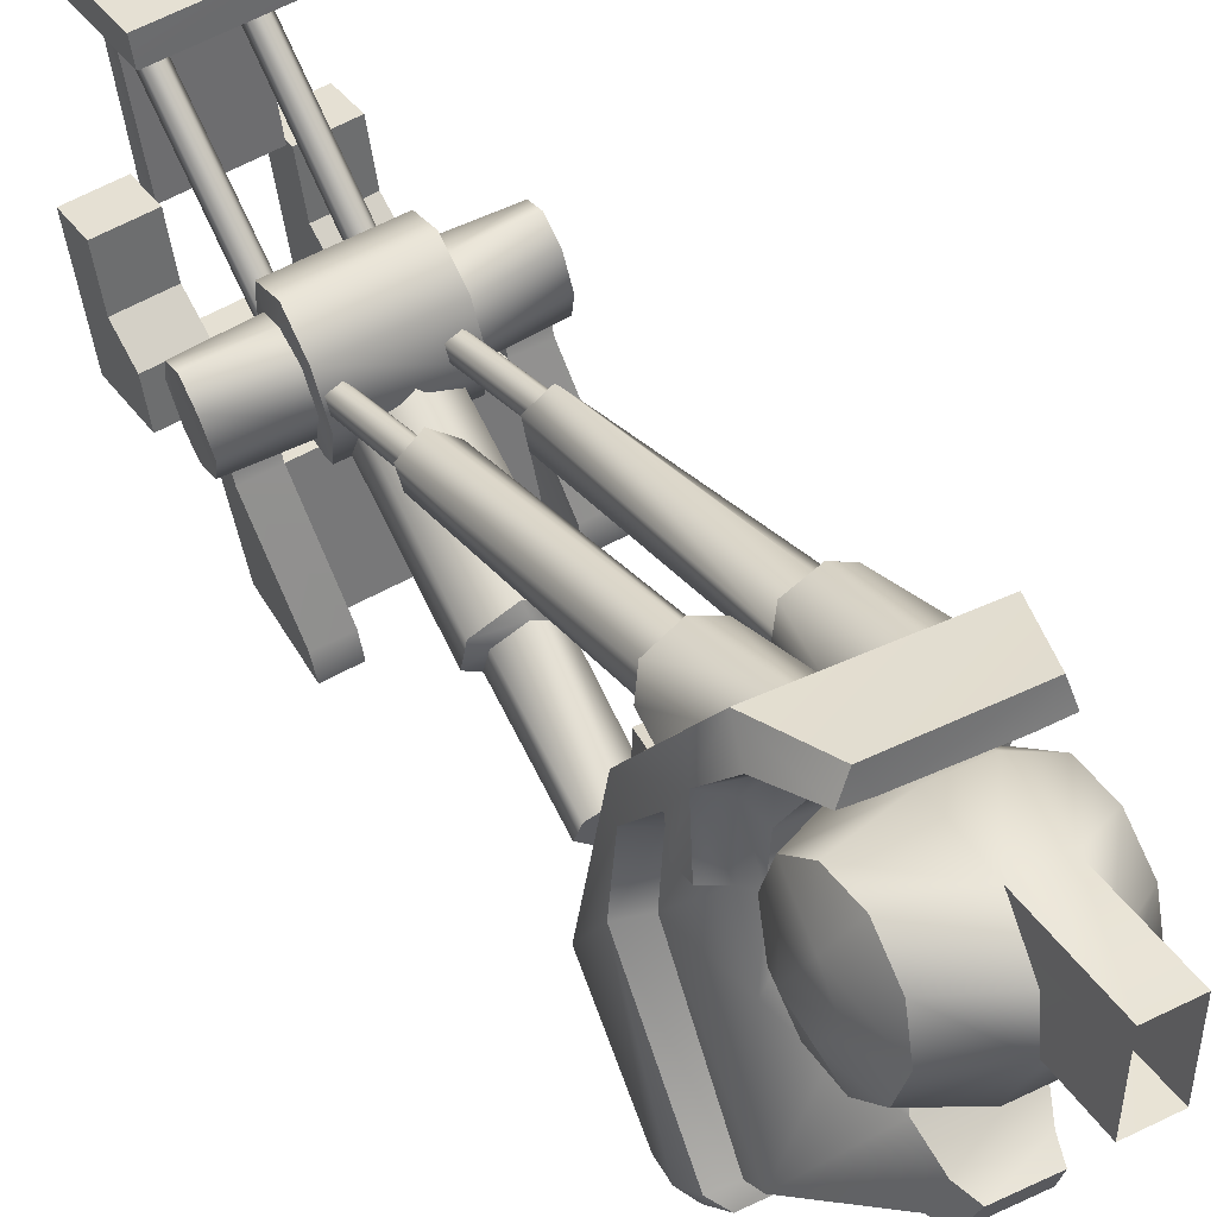
<metadata>
{"format":"obj","ext":"obj","renderer":"f3d","projection":"perspective","resolution":1024,"background":"white","views":[{"elev":38.6,"azim":148.4,"up":"+Z"}]}
</metadata>
<code>
o 01-Default
v 0.2843 3.973 -0.3096
v -0.3035 2.896 0.2072
v -0.4067 3.054 -0.4175
v 0.6713 3.168 0.1923
v 0.6752 2.636 -0.4611
v -0.407 3.05 -0.02806
v 0.2833 4.007 0.2162
v 0.002861 4.004 0.2159
v 0.003218 3.33 0.2583
v 0.004276 3.974 -0.3081
v 0.2839 3.332 0.2584
v -0.3039 3.168 0.1894
v -0.302 2.661 0.05946
v -0.3062 2.566 -0.1952
v -0.01633 2.425 -0.1991
v -0.01395 2.555 0.1445
v -0.3063 2.634 -0.4582
v -0.01238 2.52 -0.5405
v -0.3045 2.845 -0.6298
v -0.4066 2.84 -0.3407
v -0.3054 3.118 -0.6497
v -0.3053 3.447 -0.245
v -0.3025 3.351 -0.5027
v 0.6752 3.445 -0.2466
v 0.6734 3.381 0.01238
v 0.7758 3.049 -0.02942
v 0.7762 3.203 -0.2181
v 0.2839 3.583 -0.2863
v 0.776 3.06 -0.4173
v 0.6746 2.664 0.05653
v 0.3035 2.425 -0.194
v 0.6724 2.563 -0.1952
v 0.3022 2.513 -0.5344
v 0.7753 2.84 -0.1009
v 0.3033 2.778 -0.7566
v 0.6731 2.842 -0.6329
v 0.3013 3.151 -0.7836
v 0.7754 2.841 -0.3426
v 0.6741 3.115 -0.6495
v 0.6744 3.34 -0.5043
v 0.3056 3.441 -0.6048
v 0.002636 3.544 -0.002987
v 0.004152 3.581 -0.2926
v -0.0148 3.441 -0.605
v -0.01413 3.148 -0.7848
v -0.01485 2.769 -0.7523
v -0.306 3.373 0.01636
v 0.3032 2.556 0.1453
v 0.3024 2.898 0.3486
v -0.01359 2.895 0.3479
v -0.4071 3.202 -0.2185
v -0.404 2.839 -0.1026
v 0.2842 3.549 -0.01205
v 0.6734 2.893 0.2023
v 0.6061 2.874 0.3651
v 0.5425 2.864 0.5176
v 0.5202 2.616 0.1872
v 0.4265 2.858 0.3342
v 0.6481 2.631 -1.56
v 0.5429 2.812 -0.834
v 0.3622 3.277 -1.062
v 0.7725 1.811 -0.1723
v 0.6698 1.929 -0.0281
v 0.5301 1.793 -0.1967
v 0.4955 1.635 -0.9003
v 0.6457 2.493 -1.616
v 0.79 2.264 -1.773
v -0.2679 2.792 -0.835
v -0.3885 2.518 -1.74
v -0.4808 2.136 -1.747
v -0.5129 2.275 0.3388
v 0.7762 2.296 0.3602
v -0.1979 1.626 -0.8991
v -0.125 1.569 -1.237
v 0.2789 1.345 -2.075
v 0.04176 1.341 -2.081
v 0.3916 2.298 0.3756
v -0.01539 1.792 -0.1988
v -0.2499 1.736 -0.1725
v 0.3191 1.729 -0.17
v -0.133 1.719 -0.5294
v 0.6077 2.546 0.2818
v 0.731 2.553 0.3362
v 0.7029 2.417 0.5018
v 0.778 2.308 0.1114
v 0.6418 2.39 -0.3125
v 0.634 2.381 0.06732
v 0.7774 2.339 -0.2833
v 0.7716 2.187 -0.2957
v 0.5669 2.481 -0.02511
v 0.5712 2.459 -0.3139
v 0.6388 2.538 -0.7072
v 0.6462 1.922 -0.7996
v 0.4194 3.115 -0.881
v -0.1432 3.104 -0.8848
v 0.359 3.309 -1.295
v 0.3095 3.405 -1.104
v -0.3457 2.618 -1.575
v 0.4004 3.208 -1.267
v -0.106 3.215 -1.264
v -0.07213 3.035 -0.795
v 0.4914 2.783 -0.7373
v 0.3726 3.037 -0.7957
v -0.3445 2.486 -1.635
v 0.642 2.157 -0.3242
v 0.6442 2.132 -0.1563
v 0.7993 1.902 -0.3489
v 0.6454 1.958 -0.381
v 0.804 1.844 -0.83
v 0.7828 2.164 -0.09027
v 0.6437 2.163 0.2329
v -0.4441 2.401 0.4826
v -0.1604 2.866 0.3338
v -0.2873 2.852 0.5155
v 0.6369 2.203 -1.891
v 0.792 1.59 -1.15
v 0.4492 1.566 -1.221
v 0.7745 2.434 -1.676
v 0.7954 2.135 -1.725
v 0.7014 2.52 -1.729
v 0.7362 2.371 -1.8
v -0.3264 2.2 -1.902
v 0.7086 1.574 -1.22
v 0.3468 2.101 -1.803
v -0.02685 3.406 -1.112
v -0.06375 3.283 -1.057
v 0.5718 2.556 -0.5522
v -0.3591 2.512 -0.6771
v -0.192 2.813 -0.7541
v -0.39 2.389 -0.3151
v -0.2864 2.587 -0.6037
v -0.3035 2.457 -0.3336
v -0.296 2.475 -0.05516
v -0.374 2.374 0.06803
v -0.5067 2.342 -0.2841
v -0.3611 2.15 -0.3488
v -0.3489 2.557 0.2855
v -0.4756 2.541 0.3173
v -0.3454 2.871 0.3463
v -0.5132 2.316 0.09551
v -0.5126 2.158 -0.1064
v -0.5019 2.184 -0.3082
v -0.3766 2.122 -0.1714
v -0.3789 1.956 -0.3677
v -0.4634 2.445 -1.695
v -0.3634 1.912 -0.813
v -0.5082 1.852 -0.8379
v -0.4995 1.585 -1.151
v -0.4931 1.798 -0.202
v -0.5198 1.902 -0.3621
v -0.3636 2.166 0.2364
v -0.4036 1.57 -1.227
v -0.0384 2.1 -1.809
v 0.3439 1.266 -0.5735
v 0.4319 1.724 -0.5181
v 0.3683 1.298 -0.9227
v -0.03076 1.479 -1.111
v 0.3416 1.481 -1.104
v -0.1244 2.299 0.3723
v 0.03984 1.707 0.1783
v 0.2299 1.706 0.1857
v 0.1319 1.927 -0.0338
v 0.1336 2.116 0.172
v 0.2801 1.794 -0.1964
v 0.4178 1.715 0.2708
v 0.6041 1.721 0.1684
v -0.2976 1.703 0.198
v -0.1551 1.698 0.2572
v -0.3682 1.722 0.002164
v -0.41 1.924 -0.02995
v -0.2717 1.793 -0.1976
v 0.6241 1.724 -0.02406
v 0.1831 1.723 0.01164
v 0.5096 1.729 -0.1583
v -0.06479 3.308 -1.306
v -0.2567 2.62 0.1819
v -0.4244 2.363 -1.817
v -0.4824 2.246 -1.786
v -0.0514 1.264 -0.5749
v -0.06375 1.297 -0.9311
v 0.07727 1.724 -0.02101
v -0.0425 1.734 -0.1793
v -0.05078 1.725 -1.408
v 0.347 1.724 -1.409
v 0.5772 -0.02108 -0.1264
v 0.4042 1.729 0.2203
v 0.584 1.724 0.1071
v 0.5442 -0.01124 -0.2677
v 0.3535 -0.009767 -0.2904
v 0.3235 1.753 -0.1352
v 0.5293 1.741 -0.1062
v 0.2173 1.732 0.02519
v 0.2864 -0.01128 -0.1255
v 0.4438 -0.01902 -0.01383
v -0.2473 -0.01184 -0.1651
v -0.3119 1.734 0.0673
v -0.1111 -0.01606 -0.02107
v 0.06095 1.735 0.06496
v -0.1277 1.73 0.2154
v -0.2088 1.745 -0.1454
v 0.02335 1.739 -0.09459
v 0.04009 -0.01186 -0.1074
v 0.0159 0.006053 -0.2752
v -0.1647 -0.002077 -0.3074
v -0.06925 -0.9263 -0.1655
v -0.134 -0.9192 -0.2334
v -0.1461 0.01152 -0.1035
v -0.1137 0.01757 -0.1897
v -0.07607 0.006853 -0.04849
v -0.01591 0.01275 -0.1777
v -0.00202 0.007133 -0.09173
v 0.01133 -0.926 -0.205
v -0.005411 -0.9176 -0.2982
v -0.1013 -0.9161 -0.3044
v 0.4344 -0.9282 -0.2461
v 0.3545 0.009513 -0.1836
v 0.3696 -0.9213 -0.314
v 0.4023 -0.918 -0.385
v 0.4986 0.005433 -0.1718
v 0.4245 0.004983 -0.1286
v 0.4847 0.01105 -0.2578
v 0.515 -0.9277 -0.2856
v 0.3868 0.01566 -0.2698
v 0.4982 -0.9193 -0.3788
v -0.1027 -0.786 -0.3884
v 0.1366 -0.7611 -0.2669
v 0.3527 -0.8143 -0.3943
v -0.0947 0.1709 -0.9225
v 0.1797 0.2122 -0.7773
v 0.3877 0.1527 -0.9251
v 0.379 0.08024 -1.13
v 0.1763 0.03803 -1.261
v 0.3191 0.1507 -1.113
v 0.3436 -0.9095 -0.6189
v 0.1481 -0.9477 -0.735
v -0.08478 -0.9023 -0.6449
v -0.05964 0.083 -1.174
v 0.1696 0.9247 -1.246
v 0.1542 0.235 -0.8693
v 0.3191 0.8852 -1.327
v -0.02124 0.2085 -0.9648
v 0.000975 0.8917 -1.334
v 0.03295 0.8199 -1.519
v 0.004083 0.1434 -1.16
v 0.2034 0.7994 -1.564
v 0.1762 0.1138 -1.217
v 0.3334 0.8347 -1.453
v 0.3151 0.1979 -0.9705
v 0.1316 0.6053 -1.185
v 0.1786 1.614 -1.711
v 0.05506 0.5922 -1.238
v 0.09935 1.604 -1.75
v 0.1144 1.574 -1.835
v 0.2429 1.591 -1.762
v 0.203 0.5832 -1.235
v 0.07343 0.5652 -1.308
v 0.2126 1.565 -1.839
v 0.1686 0.5571 -1.319
v -0.1003 -0.8663 0.187
v 0.5633 -0.9229 0.06353
v -0.1333 -1.126 0.1268
v -0.1354 -0.8854 0.05513
v -0.1934 -1.278 -0.1348
v 0.5363 -1.181 0.000296
v 0.4639 -1.335 -0.2552
v -0.1159 -0.6518 0.004883
v 0.5401 -0.8095 -0.1875
v 0.5535 -0.7128 -0.1166
v 0.4997 -0.7737 -0.4096
v -0.1449 -0.7446 -0.06591
v -0.1703 -0.6087 -0.3091
v 0.4949 -0.6657 -0.4338
v 0.4249 -0.8203 -0.6974
v -0.2292 -0.7622 -0.5723
v -0.2613 -1.026 -0.6284
v 0.3983 -1.08 -0.7531
v -0.2477 -1.237 -0.4435
v 0.4835 -1.229 -0.2822
v 0.4115 -1.295 -0.5692
v 0.4482 -1.184 -0.5257
v -0.6643 -1.084 -0.284
v -0.2 -1.169 -0.1655
v -0.1641 -1.065 0.01763
v -0.2379 -1.135 -0.3778
v -0.2482 -0.9908 -0.4962
v -0.6477 -0.7842 -0.3557
v -0.2263 -0.8216 -0.4568
v -0.6022 -0.6874 -0.1836
v -0.1837 -0.7117 -0.2832
v -0.5696 -0.7214 0.0148
v -0.5637 -0.8579 0.1228
v -0.5921 -1.025 0.07584
v -0.6235 -1.122 -0.09
v -0.6732 -0.9464 -0.3929
v 0.4344 -1.049 -0.6269
v 0.4649 -0.8681 -0.586
v 0.9483 -1.161 -0.2127
v 0.5586 -0.9521 -0.0713
v 0.5318 -1.131 -0.1197
v 0.871 -1.21 -0.5959
v 0.8691 -1.086 -0.6854
v 0.9182 -1.244 -0.3564
v 0.8863 -0.9167 -0.6503
v 0.9662 -0.8604 -0.2814
v 0.9718 -0.9971 -0.1688
v 0.9212 -0.8244 -0.4904
v -0.7156 -0.4528 -1.261
v -0.7606 -1.093 -1.203
v 0.7032 -0.5661 -1.349
v -0.6792 -0.4442 -1.075
v 0.5247 -1.147 -0.6819
v -0.3561 -1.046 -0.2472
v -0.3868 -0.8423 -0.5046
v -0.5919 -0.8237 -0.4671
v -0.341 -0.8315 -0.2665
v -0.542 -0.8138 -0.2267
v -0.557 -1.028 -0.2073
v -0.369 -1.067 -0.4976
v -0.5152 -0.4733 -1.301
v -0.475 -0.4574 -1.115
v 0.8227 -1.15 -0.4813
v 0.6326 -0.9174 -0.4599
v 0.6175 -1.132 -0.4405
v 0.6642 -0.5745 -1.535
v 0.4954 -0.5429 -1.308
v 0.7903 -0.9456 -0.7415
v 0.4588 -0.5592 -1.495
v -0.5051 -0.7731 -1.281
v 0.582 -0.9277 -0.697
v 0.8377 -0.9354 -0.5006
v 0.4061 -0.8535 -1.462
v 0.6192 -1.214 -1.477
v -0.2805 -2.071 -0.7898
v -0.3269 -2.568 -1.108
v -0.621 -2.07 -0.7409
v -0.1986 -2.277 -0.2183
v -0.539 -2.276 -0.1693
v -0.6668 -2.07 -1.06
v -0.6674 -2.568 -1.059
v -0.5394 -2.567 -0.1691
v -0.3263 -2.071 -1.109
v -0.1989 -2.568 -0.2182
v -0.5963 -2.276 -0.5675
v -0.2558 -2.277 -0.6164
v 0.6251 -2.072 -1.245
v 0.6955 -2.278 -0.7532
v 0.3305 -2.072 -0.8777
v 0.7524 -2.569 -0.3549
v 0.7528 -2.278 -0.355
v 0.4124 -2.277 -0.3061
v 0.6244 -2.569 -1.245
v 0.2847 -2.072 -1.196
v 0.4121 -2.569 -0.306
v 0.2841 -2.569 -1.196
v 0.6709 -2.072 -0.9266
v 0.3552 -2.277 -0.7043
v -0.2012 -2.34 -0.2453
v -0.04333 -2.339 0.905
v 0.5766 -2.341 0.8104
v -0.2148 -2.482 -0.2469
v -0.04988 -2.489 0.9056
v 0.4075 -2.483 -0.3417
v 0.4051 -2.343 -0.3344
v 0.5639 -2.49 0.8269
v -0.2161 -1.648 0.8946
v -0.2015 -2.562 1.069
v -0.1956 -1.644 1.068
v 0.7738 -1.651 0.9312
v 0.7689 -2.562 0.9342
v 0.7363 -2.566 0.7588
v 0.747 -1.652 0.7581
v -0.221 -2.562 0.8959
v -0.3744 -1.036 -0.7898
v 0.4356 -2.247 -0.906
v 0.4369 -1.037 -0.9065
v 0.4128 -2.247 -1.065
v -0.3985 -2.246 -0.9486
v -0.3971 -1.036 -0.9491
v -0.3757 -2.246 -0.7893
v 0.4142 -1.037 -1.066
v -0.2905 -0.9827 -0.8931
v 0.02804 -2.457 1.008
v 0.01214 -2.538 0.9056
v -0.02846 -2.502 0.9564
v -0.1492 -0.9593 -0.8822
v -0.2275 -0.9435 -0.8524
v -0.1531 -1.009 -0.9449
v 0.1123 -2.47 0.9807
v 0.1062 -2.522 0.9105
v -0.2488 -1.026 -0.9567
v 0.4444 -2.499 0.8805
v 0.5009 -2.455 0.9321
v 0.17 -0.9852 -0.9627
v 0.2118 -1.029 -1.026
v 0.485 -2.535 0.8298
v 0.5852 -2.467 0.9048
v 0.233 -0.946 -0.922
v 0.3074 -1.011 -1.014
v 0.3113 -0.9618 -0.9518
v 0.5791 -2.52 0.8347
f 9 8 42
f 53 7 11
f 1 7 28
f 28 7 53
f 6 2 12
f 52 14 13
f 20 19 17
f 3 23 21
f 26 25 4
f 4 54 26
f 30 32 34
f 5 36 38
f 39 40 29
f 12 47 6
f 7 8 9
f 9 11 7
f 43 42 8
f 8 10 43
f 11 9 50
f 50 49 11
f 1 28 43
f 43 10 1
f 2 50 9
f 9 12 2
f 13 16 50
f 50 2 13
f 6 52 13
f 13 2 6
f 13 14 15
f 15 16 13
f 14 17 18
f 18 15 14
f 17 14 52
f 52 20 17
f 19 46 18
f 18 17 19
f 21 45 46
f 46 19 21
f 21 19 20
f 20 3 21
f 23 44 45
f 45 21 23
f 22 43 44
f 44 23 22
f 22 23 3
f 3 51 22
f 28 53 25
f 25 24 28
f 24 25 26
f 26 27 24
f 40 41 28
f 28 24 40
f 24 27 29
f 29 40 24
f 30 54 49
f 49 48 30
f 26 54 30
f 30 34 26
f 30 48 31
f 31 32 30
f 32 31 33
f 33 5 32
f 5 38 34
f 34 32 5
f 36 5 33
f 33 35 36
f 39 36 35
f 35 37 39
f 39 29 38
f 38 36 39
f 40 39 37
f 37 41 40
f 43 28 41
f 41 44 43
f 12 9 42
f 42 47 12
f 47 42 43
f 43 22 47
f 45 44 41
f 41 37 45
f 37 35 46
f 46 45 37
f 18 46 35
f 35 33 18
f 18 33 31
f 31 15 18
f 48 16 15
f 15 31 48
f 22 51 6
f 6 47 22
f 16 48 49
f 49 50 16
f 52 6 51
f 51 3 52
f 20 52 3
f 38 29 27
f 27 26 38
f 34 38 26
f 4 25 53
f 53 11 4
f 54 4 11
f 11 49 54
f 55 58 56
f 57 58 82
f 86 93 92
f 105 93 86
f 92 59 60
f 60 59 94
f 97 126 61
f 106 108 105
f 107 110 62
f 155 116 62
f 64 155 62
f 63 64 62
f 116 119 109
f 116 155 65
f 108 93 105
f 120 66 118
f 119 115 67
f 67 115 121
f 95 98 68
f 126 97 125
f 128 146 130
f 130 146 136
f 68 98 128
f 137 113 176
f 114 113 139
f 136 144 143
f 136 146 144
f 145 104 69
f 149 141 150
f 177 122 178
f 178 122 70
f 147 70 148
f 149 148 81
f 71 159 112
f 151 159 71
f 84 77 72
f 72 77 111
f 158 65 156
f 180 73 157
f 157 73 74
f 74 73 152
f 117 65 158
f 184 75 124
f 153 76 183
f 163 77 159
f 164 155 64
f 162 78 164
f 181 79 182
f 174 173 80
f 171 170 149
f 149 81 171
f 171 81 78
f 83 82 58
f 58 55 83
f 55 56 84
f 84 83 55
f 82 83 85
f 85 87 82
f 84 72 85
f 85 83 84
f 86 87 85
f 85 88 86
f 89 88 85
f 85 110 89
f 89 105 86
f 86 88 89
f 90 57 82
f 82 87 90
f 91 90 87
f 87 86 91
f 91 86 92
f 92 127 91
f 127 92 60
f 60 102 127
f 59 92 93
f 93 66 59
f 102 60 94
f 94 103 102
f 61 94 59
f 59 99 61
f 61 126 95
f 95 94 61
f 103 94 95
f 95 101 103
f 99 96 97
f 97 61 99
f 99 59 98
f 98 100 99
f 175 96 99
f 99 100 175
f 101 129 102
f 102 103 101
f 104 98 59
f 59 66 104
f 105 89 110
f 110 106 105
f 108 106 110
f 110 107 108
f 107 62 116
f 116 109 107
f 108 107 109
f 109 93 108
f 85 72 62
f 62 110 85
f 111 63 62
f 62 72 111
f 56 114 112
f 112 84 56
f 58 113 114
f 114 56 58
f 116 123 115
f 115 119 116
f 123 116 65
f 65 117 123
f 120 118 67
f 67 121 120
f 66 93 109
f 109 118 66
f 67 118 109
f 109 119 67
f 104 66 120
f 120 69 104
f 122 177 121
f 121 115 122
f 124 115 123
f 123 184 124
f 124 153 122
f 122 115 124
f 125 97 96
f 96 175 125
f 129 101 95
f 95 68 129
f 126 100 98
f 98 95 126
f 129 131 127
f 127 102 129
f 129 68 128
f 128 131 129
f 127 131 132
f 132 91 127
f 131 128 130
f 130 132 131
f 90 91 132
f 132 133 90
f 132 130 134
f 134 133 132
f 57 90 133
f 133 176 57
f 130 135 140
f 140 134 130
f 135 130 136
f 136 142 135
f 137 134 140
f 140 138 137
f 137 176 133
f 133 134 137
f 138 139 113
f 113 137 138
f 139 138 112
f 112 114 139
f 112 138 140
f 140 71 112
f 142 141 140
f 140 135 142
f 136 143 141
f 141 142 136
f 144 150 141
f 141 143 144
f 69 177 178
f 178 145 69
f 146 104 145
f 145 147 146
f 144 146 147
f 147 150 144
f 150 147 148
f 148 149 150
f 148 70 122
f 122 152 148
f 152 73 81
f 81 148 152
f 140 141 149
f 149 71 140
f 151 71 149
f 149 170 151
f 153 183 152
f 152 122 153
f 179 154 155
f 155 81 179
f 156 65 155
f 155 154 156
f 154 179 180
f 180 156 154
f 158 156 180
f 180 157 158
f 157 74 117
f 117 158 157
f 75 184 183
f 183 76 75
f 167 168 159
f 159 151 167
f 160 163 159
f 159 168 160
f 169 167 151
f 151 170 169
f 166 111 77
f 77 165 166
f 161 165 77
f 77 163 161
f 172 63 111
f 111 166 172
f 173 161 163
f 163 162 173
f 181 162 163
f 163 160 181
f 174 80 164
f 164 64 174
f 182 78 162
f 162 181 182
f 166 165 161
f 161 172 166
f 167 169 160
f 160 168 167
f 79 169 170
f 170 171 79
f 174 64 63
f 63 172 174
f 174 172 161
f 161 173 174
f 100 126 125
f 125 175 100
f 113 58 57
f 57 176 113
f 120 121 177
f 177 69 120
f 178 70 147
f 147 145 178
f 98 104 146
f 146 128 98
f 180 179 81
f 81 73 180
f 76 153 124
f 124 75 76
f 77 84 112
f 112 159 77
f 80 173 162
f 162 164 80
f 79 181 160
f 160 169 79
f 79 171 78
f 78 182 79
f 78 81 155
f 155 164 78
f 184 74 152
f 152 183 184
f 123 117 74
f 74 184 123
f 185 187 186
f 186 194 185
f 185 188 191
f 191 187 185
f 188 189 190
f 190 191 188
f 193 192 190
f 190 189 193
f 193 194 186
f 186 192 193
f 185 194 193
f 193 189 185
f 185 189 188
f 195 197 199
f 199 196 195
f 197 202 198
f 198 199 197
f 195 196 200
f 200 204 195
f 201 203 204
f 204 200 201
f 201 198 202
f 202 203 201
f 204 202 197
f 197 195 204
f 202 204 203
f 207 206 205
f 205 209 207
f 206 207 208
f 208 214 206
f 212 211 209
f 209 205 212
f 210 211 212
f 212 213 210
f 213 214 208
f 208 210 213
f 216 217 215
f 215 220 216
f 217 216 223
f 223 218 217
f 222 219 220
f 220 215 222
f 221 219 222
f 222 224 221
f 224 218 223
f 223 221 224
f 226 227 230
f 230 229 226
f 228 225 226
f 226 229 228
f 227 226 225
f 225 234 227
f 239 229 230
f 230 248 239
f 241 228 229
f 229 239 241
f 230 227 234
f 234 231 230
f 248 230 231
f 231 233 248
f 235 232 231
f 231 234 235
f 233 231 232
f 232 246 233
f 235 234 225
f 225 236 235
f 235 236 237
f 237 232 235
f 246 232 237
f 237 244 246
f 228 237 236
f 236 225 228
f 241 244 237
f 237 228 241
f 241 239 238
f 238 242 241
f 240 238 239
f 239 248 240
f 243 244 241
f 241 242 243
f 244 243 245
f 245 246 244
f 247 233 246
f 246 245 247
f 247 240 248
f 248 233 247
f 243 242 238
f 238 245 243
f 240 247 245
f 245 238 240
f 252 251 249
f 249 250 252
f 251 252 253
f 253 256 251
f 255 254 250
f 250 249 255
f 257 254 255
f 255 258 257
f 258 256 253
f 253 257 258
f 259 261 264
f 264 260 259
f 263 265 264
f 264 261 263
f 262 283 261
f 261 259 262
f 282 263 261
f 261 283 282
f 299 298 260
f 260 264 299
f 278 299 264
f 264 265 278
f 259 260 268
f 268 266 259
f 298 267 268
f 268 260 298
f 270 262 259
f 259 266 270
f 271 266 268
f 268 272 271
f 267 269 272
f 272 268 267
f 289 270 266
f 266 271 289
f 274 271 272
f 272 273 274
f 269 296 273
f 273 272 269
f 287 289 271
f 271 274 287
f 274 273 276
f 276 275 274
f 287 274 275
f 275 285 287
f 296 295 276
f 276 273 296
f 277 275 276
f 276 279 277
f 295 280 279
f 279 276 295
f 285 275 277
f 277 284 285
f 263 277 279
f 279 265 263
f 284 277 263
f 263 282 284
f 280 278 265
f 265 279 280
f 281 284 282
f 282 293 281
f 292 293 282
f 282 283 292
f 294 285 284
f 284 281 294
f 286 287 285
f 285 294 286
f 288 289 287
f 287 286 288
f 290 270 289
f 289 288 290
f 291 262 270
f 270 290 291
f 292 283 262
f 262 291 292
f 293 292 294
f 294 281 293
f 294 292 291
f 291 286 294
f 269 267 304
f 304 306 269
f 305 304 267
f 267 298 305
f 303 296 269
f 269 306 303
f 303 301 295
f 295 296 303
f 300 280 295
f 295 301 300
f 300 302 278
f 278 280 300
f 297 299 278
f 278 302 297
f 297 305 298
f 298 299 297
f 300 301 297
f 297 302 300
f 297 301 303
f 303 305 297
f 290 288 286
f 286 291 290
f 306 304 305
f 305 303 306
f 307 308 310
f 309 332 324
f 326 332 309
f 310 308 314
f 308 311 318
f 311 308 332
f 316 317 312
f 312 315 316
f 315 313 314
f 314 316 315
f 316 314 308
f 308 317 316
f 312 317 308
f 308 318 312
f 315 312 318
f 318 313 315
f 307 310 320
f 320 319 307
f 319 328 308
f 308 307 319
f 319 320 313
f 313 328 319
f 330 322 323
f 323 321 330
f 322 329 311
f 311 323 322
f 322 330 326
f 326 329 322
f 323 311 332
f 332 321 323
f 324 327 325
f 325 309 324
f 326 309 325
f 325 329 326
f 327 324 332
f 332 331 327
f 327 331 329
f 329 325 327
f 318 311 329
f 329 313 318
f 328 313 329
f 329 331 328
f 314 313 320
f 320 310 314
f 330 321 332
f 332 326 330
f 328 331 332
f 332 308 328
f 333 334 341
f 344 334 333
f 335 339 343
f 338 339 335
f 342 336 337
f 337 340 342
f 344 343 337
f 337 336 344
f 337 343 339
f 339 340 337
f 338 341 334
f 334 339 338
f 334 342 340
f 340 339 334
f 335 333 341
f 341 338 335
f 336 342 334
f 334 344 336
f 343 344 333
f 333 335 343
f 355 351 345
f 346 351 355
f 347 354 356
f 352 354 347
f 348 349 350
f 350 353 348
f 349 346 356
f 356 350 349
f 350 356 354
f 354 353 350
f 352 345 351
f 351 354 352
f 353 354 351
f 351 348 353
f 355 345 352
f 352 347 355
f 349 348 351
f 351 346 349
f 356 346 355
f 355 347 356
f 363 357 358
f 358 359 363
f 358 357 360
f 360 361 358
f 363 362 360
f 360 357 363
f 361 364 359
f 359 358 361
f 363 359 364
f 364 362 363
f 361 360 362
f 362 364 361
f 371 372 365
f 367 366 368
f 372 371 370
f 369 368 366
f 371 365 367
f 367 368 371
f 372 366 367
f 367 365 372
f 368 369 370
f 370 371 368
f 372 370 369
f 369 366 372
f 373 374 375
f 374 373 379
f 380 376 378
f 377 378 376
f 379 373 378
f 378 377 379
f 374 376 380
f 380 375 374
f 376 374 379
f 379 377 376
f 381 384 382
f 382 386 381
f 384 381 390
f 390 383 384
f 388 385 386
f 386 382 388
f 387 385 388
f 388 389 387
f 389 383 390
f 390 387 389
f 393 391 392
f 392 397 393
f 391 393 394
f 394 395 391
f 396 399 397
f 397 392 396
f 398 399 396
f 396 400 398
f 400 395 394
f 394 398 400

</code>
